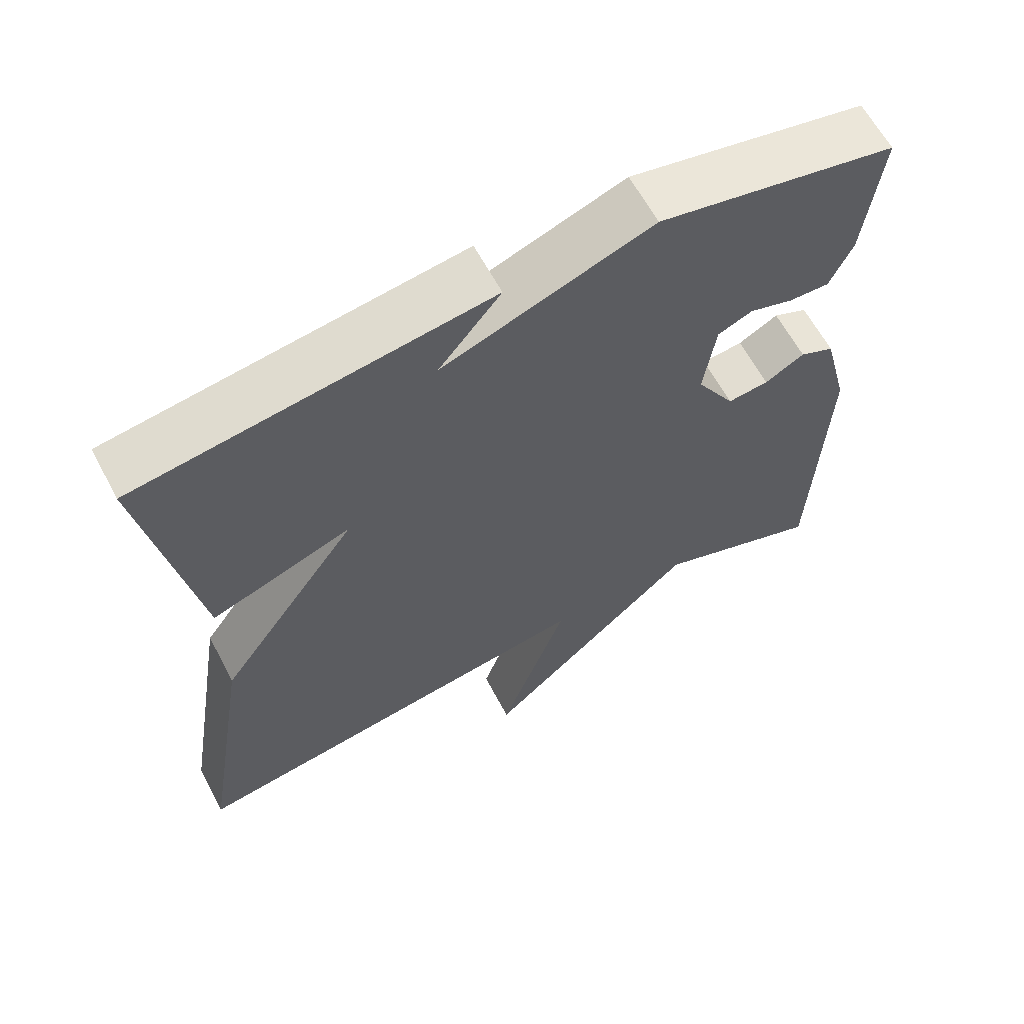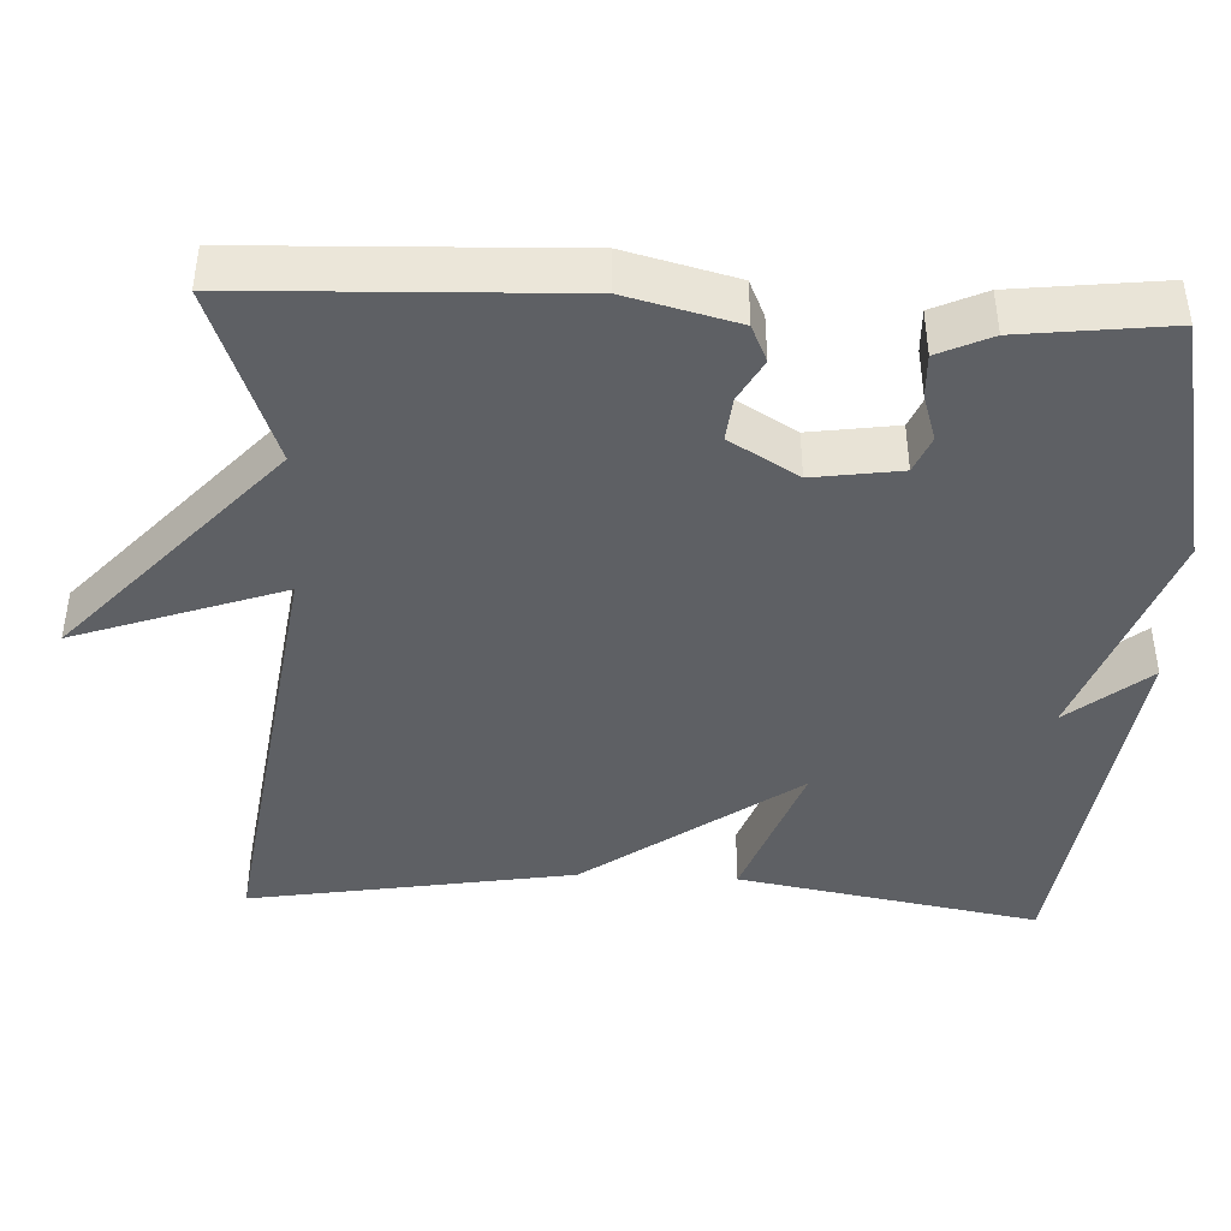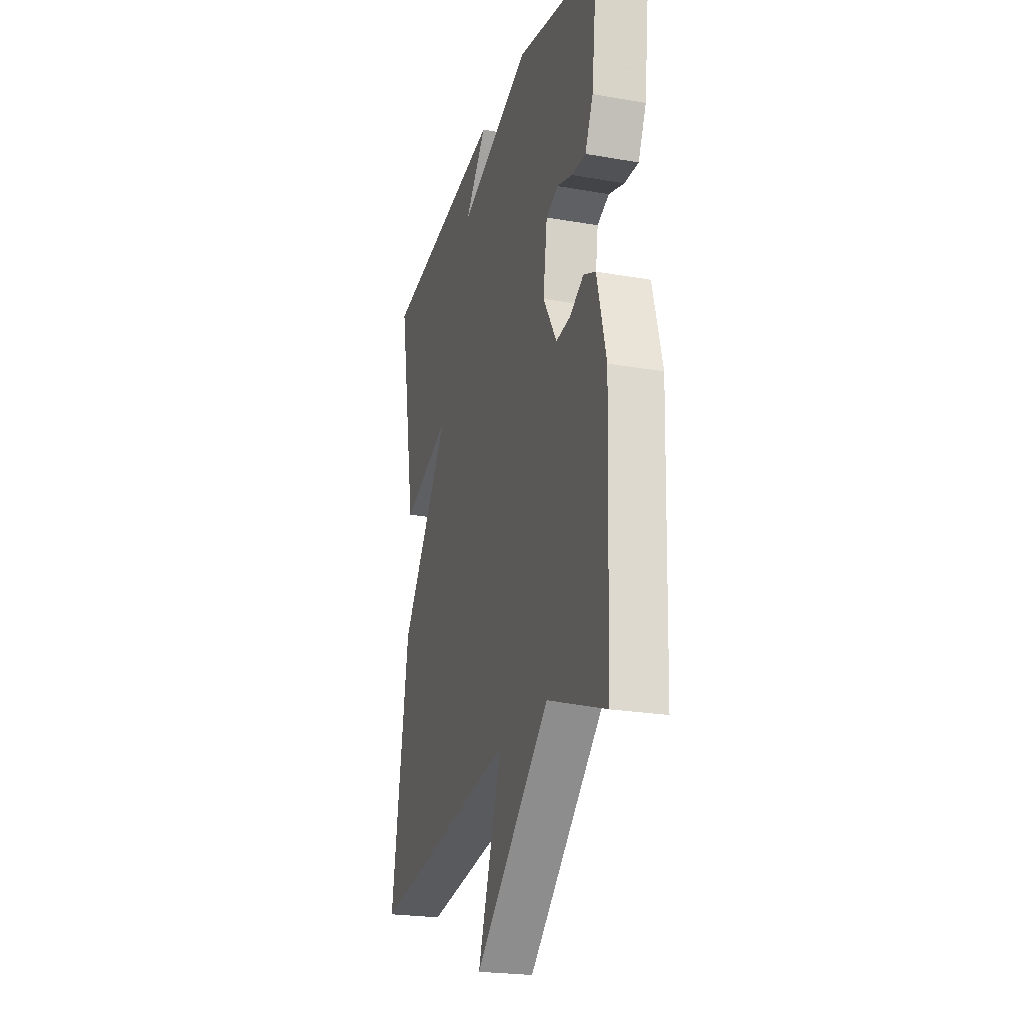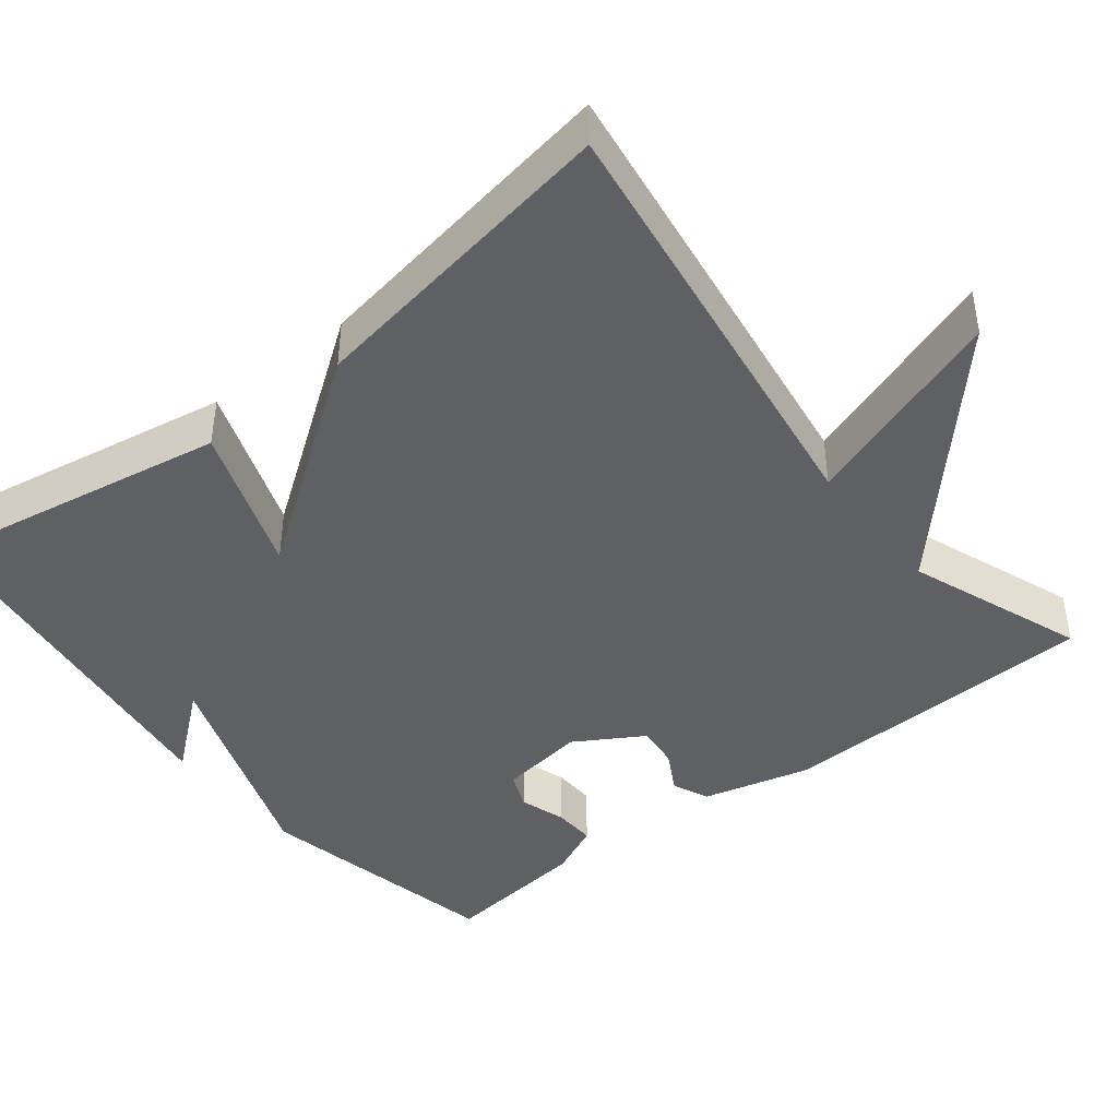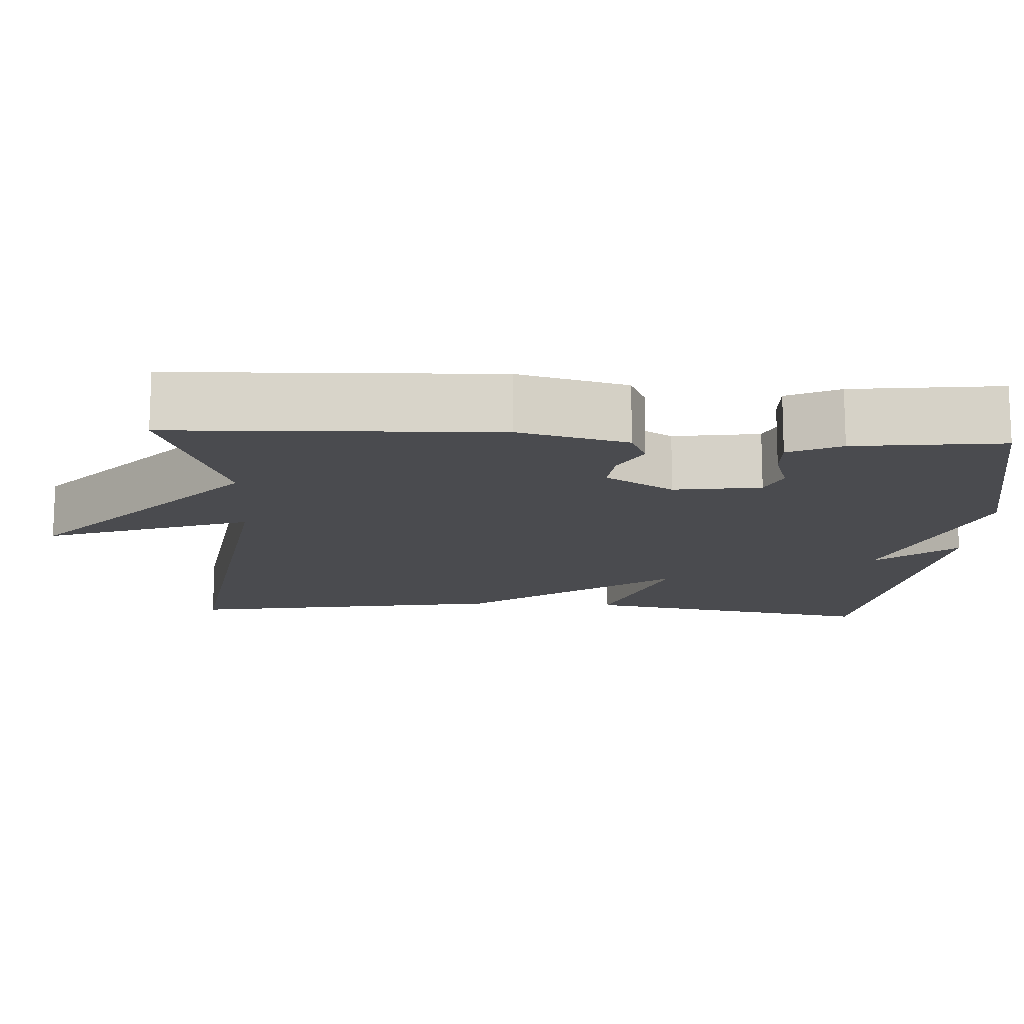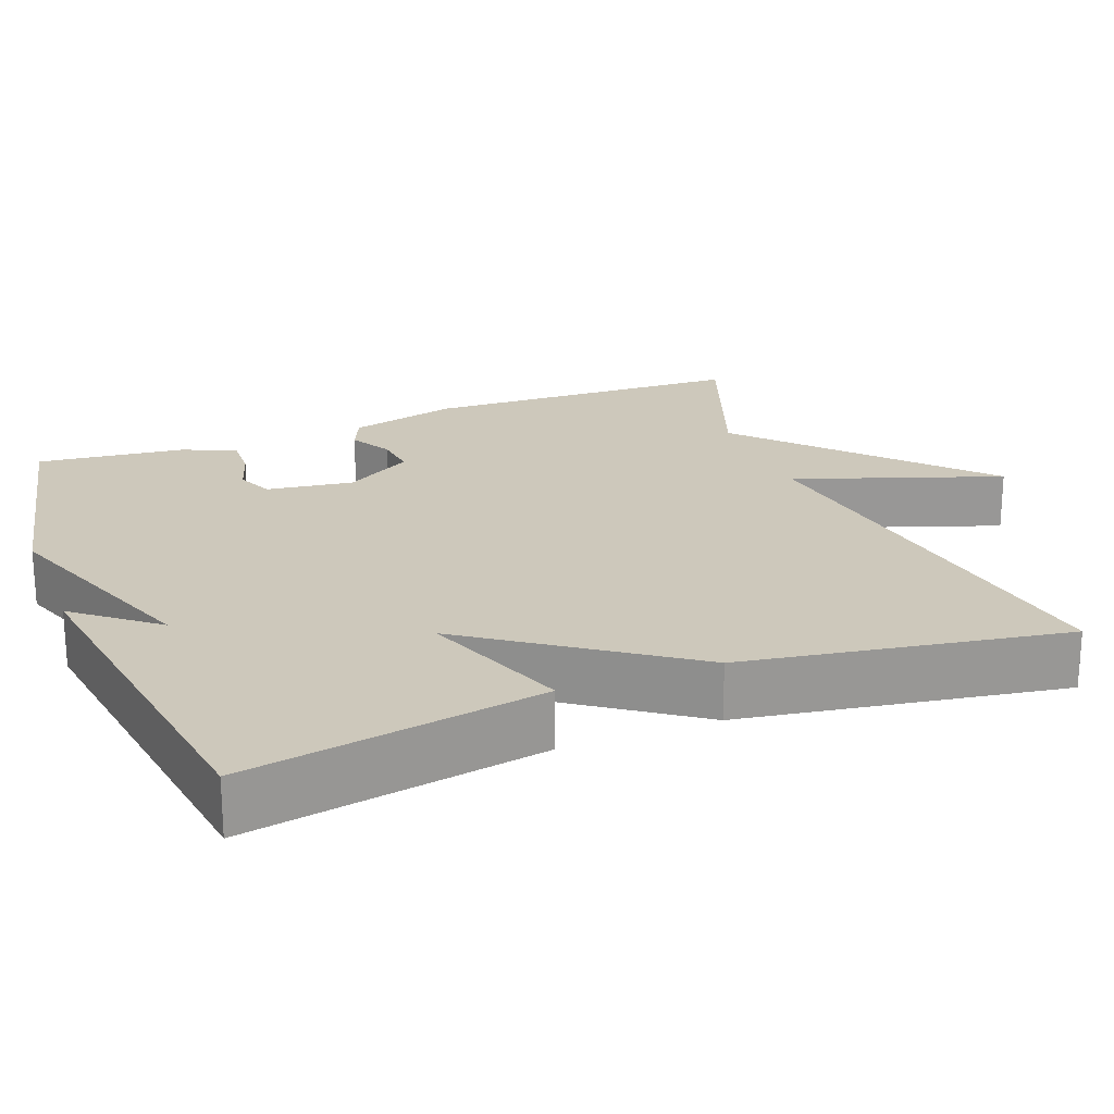
<metadata>
{"format":"obj","ext":"obj","renderer":"f3d","projection":"perspective","resolution":1024,"background":"white","views":[{"elev":62.9,"azim":152.0,"up":"+Z"},{"elev":-42.8,"azim":-92.6,"up":"+Y"},{"elev":-23.3,"azim":-106.5,"up":"+Z"},{"elev":-43.0,"azim":128.4,"up":"+Y"},{"elev":-14.3,"azim":-93.1,"up":"+Y"},{"elev":21.9,"azim":68.8,"up":"+Y"}]}
</metadata>
<code>
v -0.5 0.07 -0.5
v -0.515 0.07 -0.084
v -0.479 0.07 0.057
v -0.432 0.07 0.078
v -0.378 0.07 0.048
v -0.322 0.07 0.042
v -0.269 0.07 0.13
v -0.285 0.07 0.242
v -0.332 0.07 0.262
v -0.392 0.07 0.243
v -0.447 0.07 0.241
v -0.478 0.07 0.309
v -0.5 0.07 0.5
v -0.177 0.07 0.567
v 0.107 0.07 0.464
v 0.023 0.07 0.567
v 0.5 0.07 0.5
v 0.432 0.07 0.115
v 0.24 0.07 0.185
v 0.432 0.07 -0.085
v 0.5 0.07 -0.5
v -0.072 0.07 -0.416
v 0.021 0.07 -0.682
v -0.272 0.07 -0.416
v -0.5 0 -0.5
v -0.515 0 -0.084
v -0.479 0 0.057
v -0.432 0 0.078
v -0.378 0 0.048
v -0.322 0 0.042
v -0.269 0 0.13
v -0.285 0 0.242
v -0.332 0 0.262
v -0.392 0 0.243
v -0.447 0 0.241
v -0.478 0 0.309
v -0.5 0 0.5
v -0.177 0 0.567
v 0.107 0 0.464
v 0.023 0 0.567
v 0.5 0 0.5
v 0.432 0 0.115
v 0.24 0 0.185
v 0.432 0 -0.085
v 0.5 0 -0.5
v -0.072 0 -0.416
v 0.021 0 -0.682
v -0.272 0 -0.416
f 22 23 24
f 19 20 21 22
f 19 22 24
f 17 18 19
f 15 16 17
f 19 24 1
f 17 19 1
f 15 17 1
f 13 14 15
f 12 13 15
f 11 12 15
f 10 11 15
f 9 10 15
f 3 4 5
f 2 3 5
f 1 2 5
f 1 5 6
f 15 1 6 7
f 8 9 15
f 7 8 15
f 48 47 46
f 46 45 44 43
f 48 46 43
f 43 42 41
f 41 40 39
f 25 48 43
f 25 43 41
f 25 41 39
f 39 38 37
f 39 37 36
f 39 36 35
f 39 35 34
f 39 34 33
f 29 28 27
f 29 27 26
f 29 26 25
f 30 29 25
f 31 30 25 39
f 39 33 32
f 39 32 31
f 1 25 26 2
f 2 26 27 3
f 3 27 28 4
f 4 28 29 5
f 5 29 30 6
f 6 30 31 7
f 7 31 32 8
f 8 32 33 9
f 9 33 34 10
f 10 34 35 11
f 11 35 36 12
f 12 36 37 13
f 13 37 38 14
f 14 38 39 15
f 15 39 40 16
f 16 40 41 17
f 17 41 42 18
f 18 42 43 19
f 19 43 44 20
f 20 44 45 21
f 21 45 46 22
f 22 46 47 23
f 23 47 48 24
f 24 48 25 1

</code>
